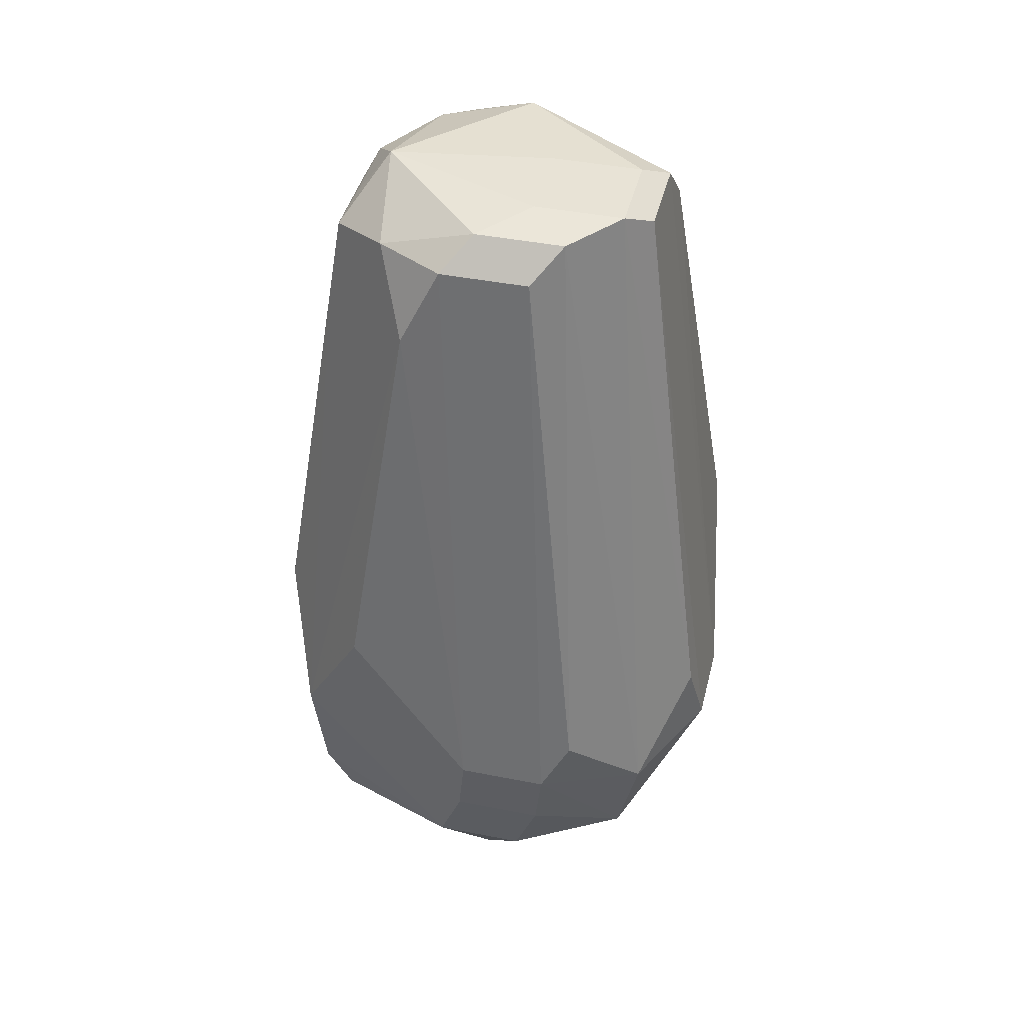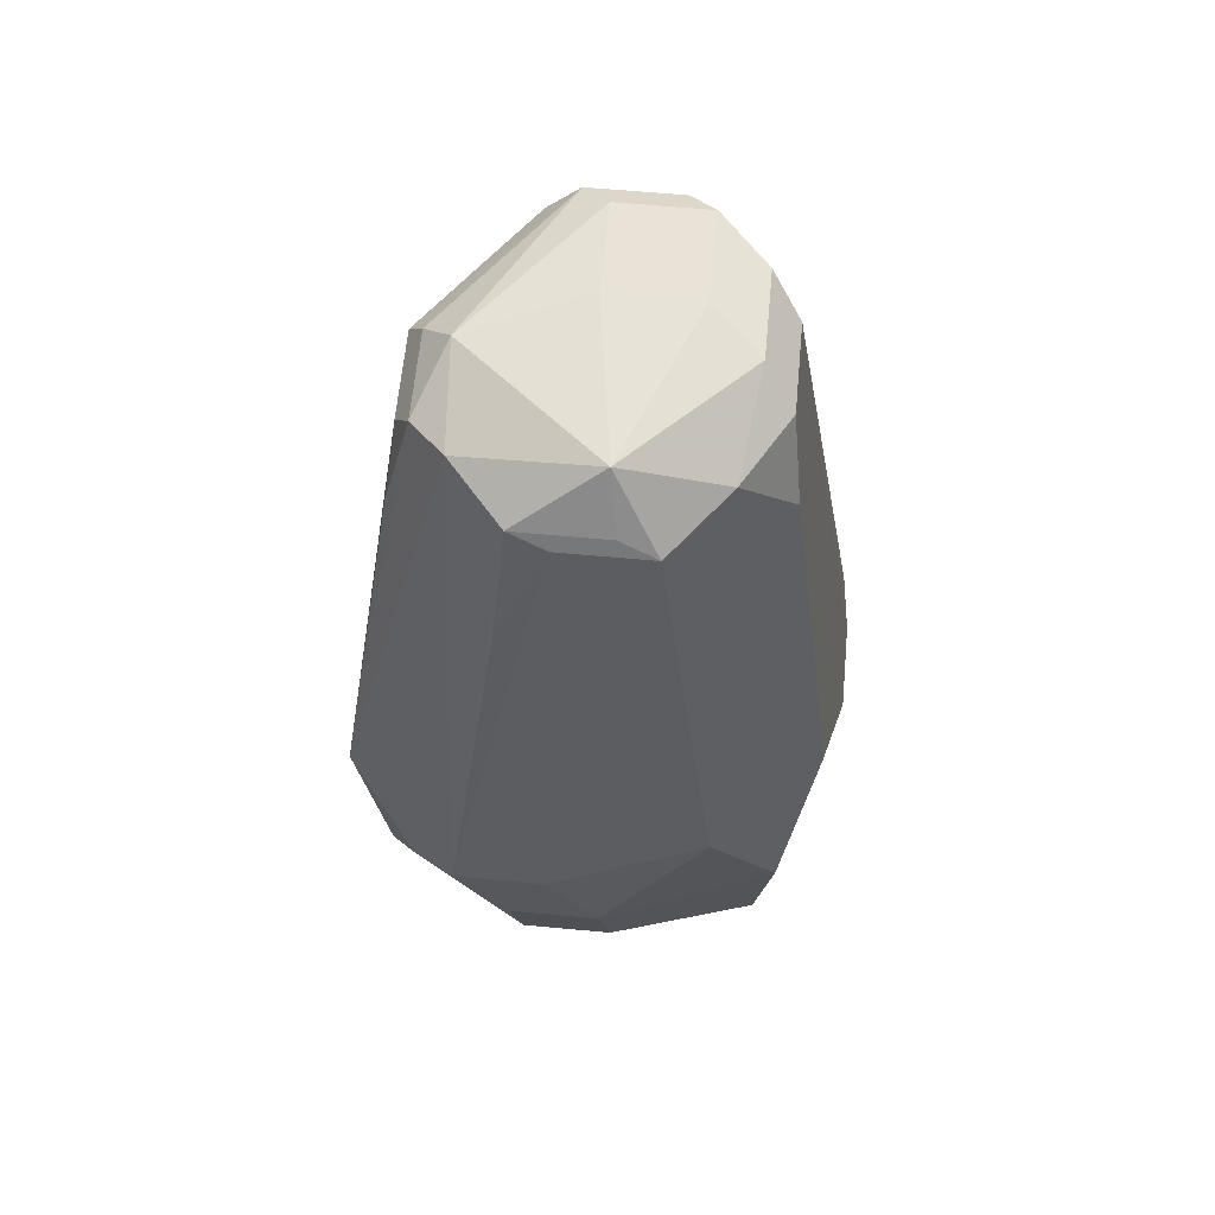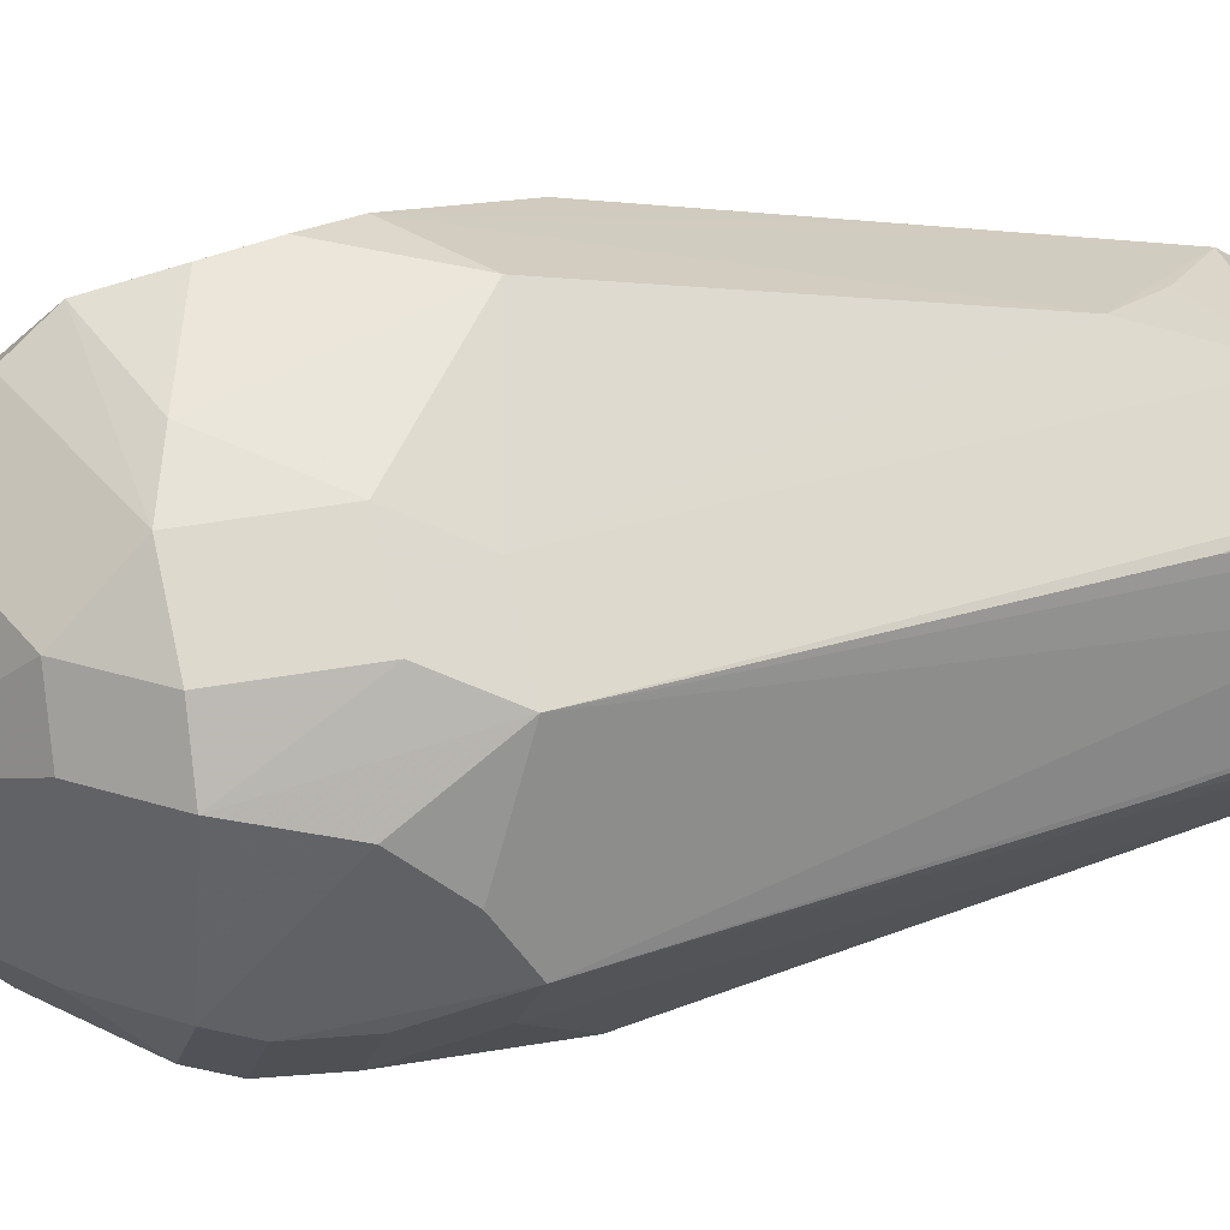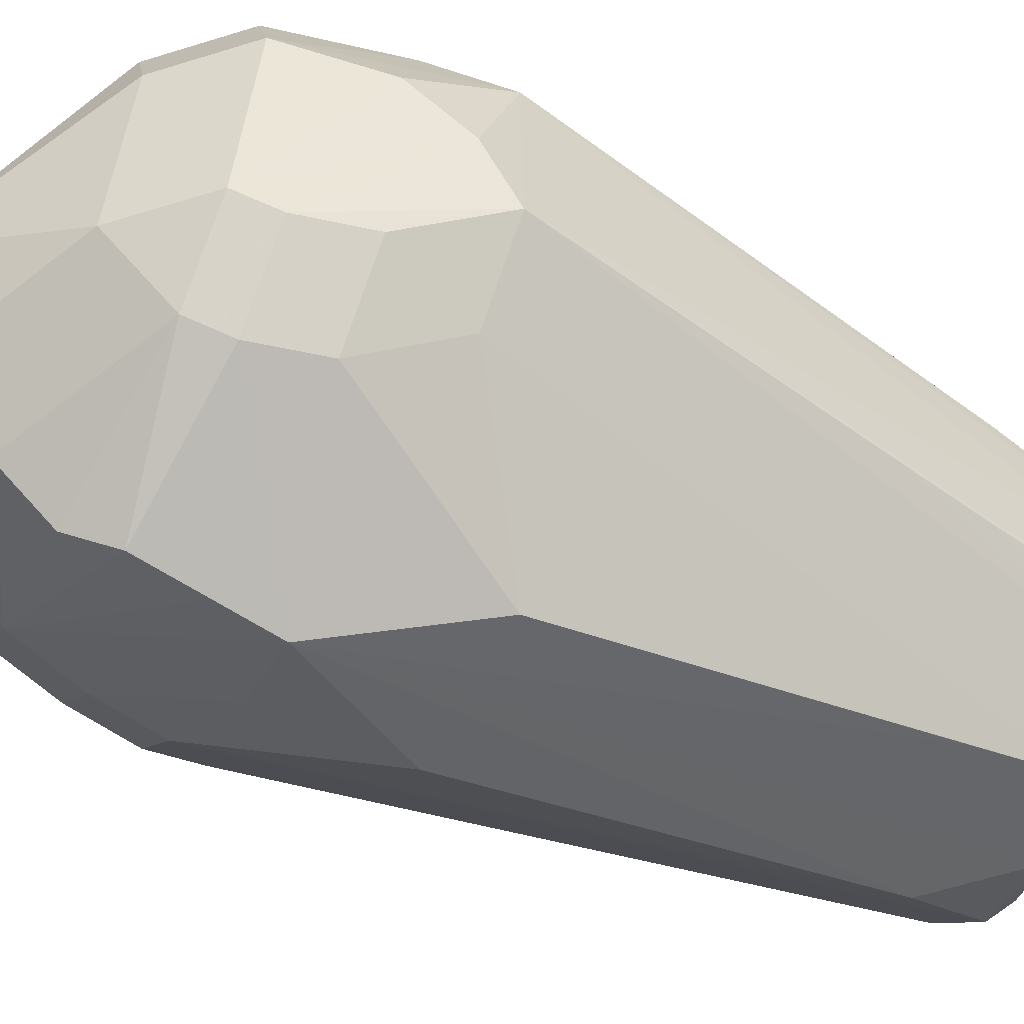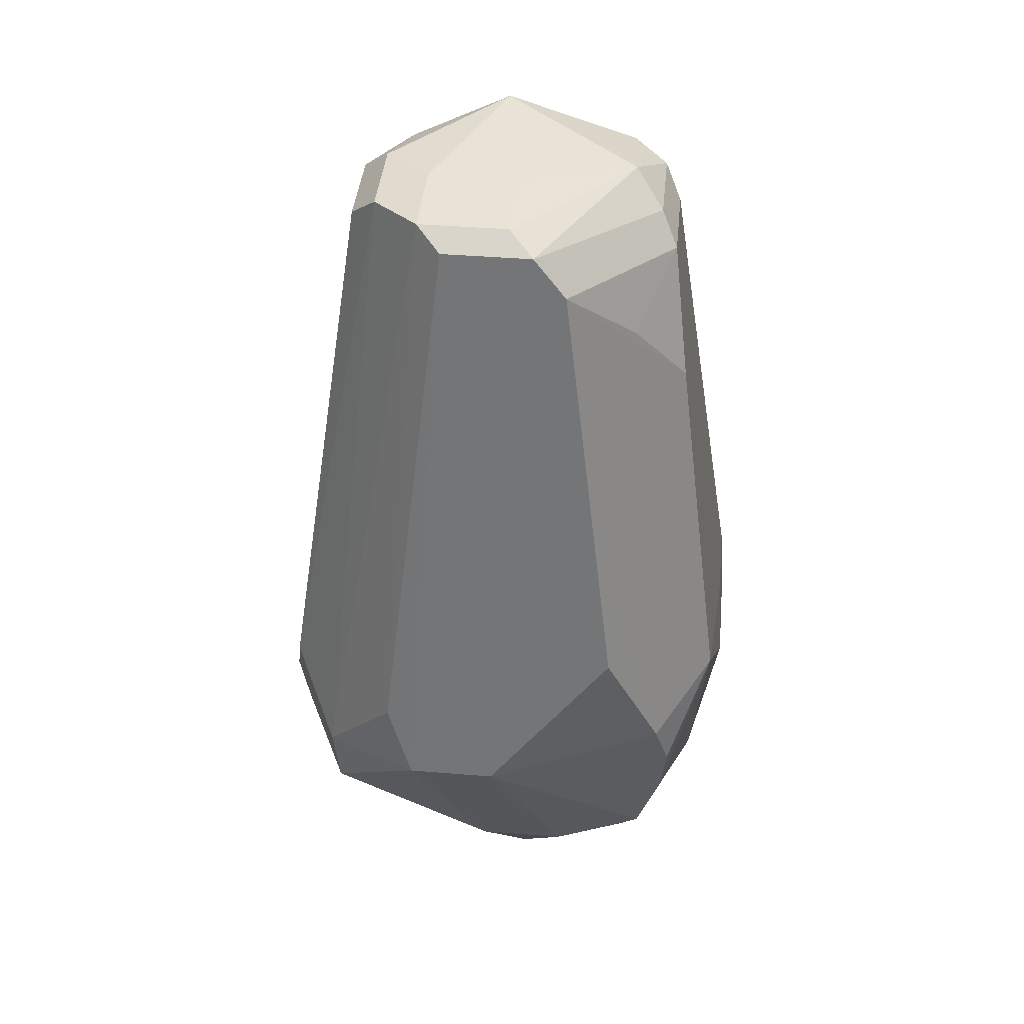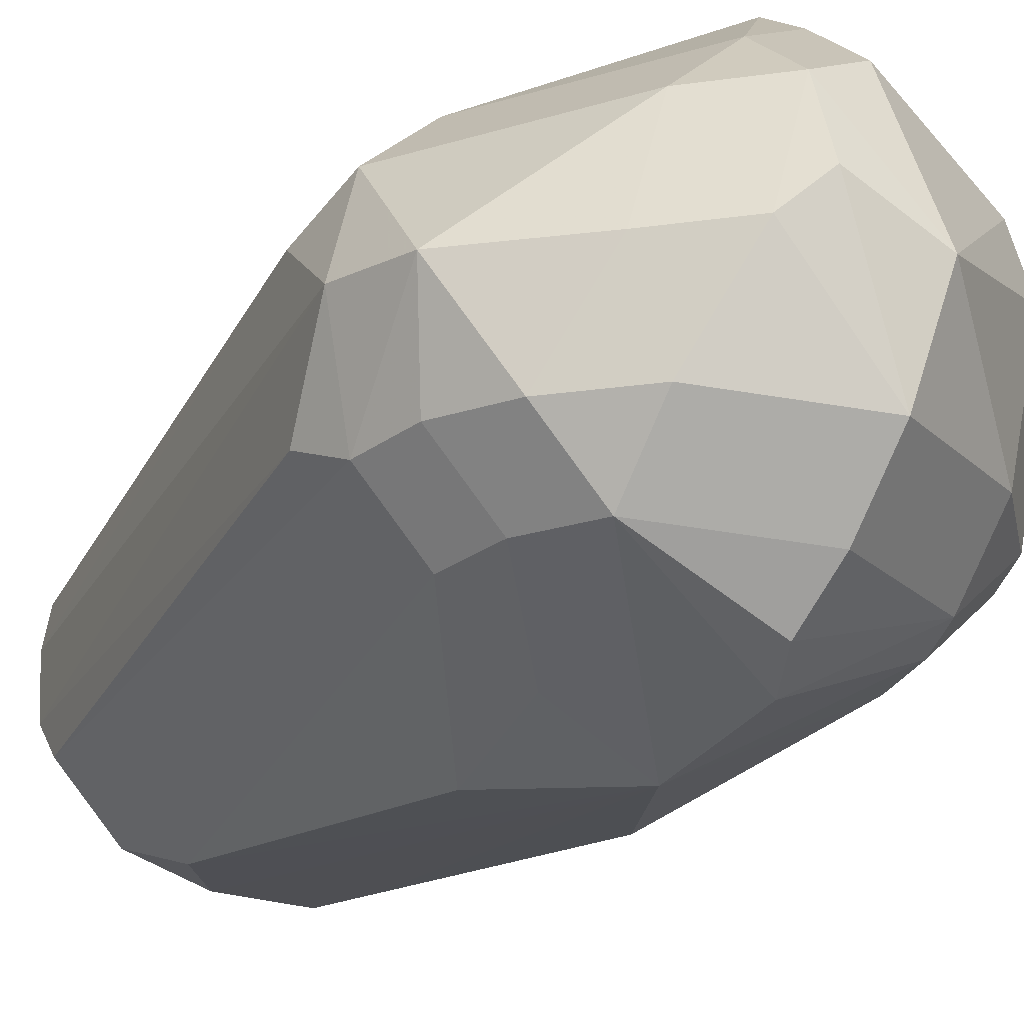
<metadata>
{"format":"obj","ext":"obj","renderer":"f3d","projection":"perspective","resolution":1024,"background":"white","views":[{"elev":41.6,"azim":58.5,"up":"+Z"},{"elev":62.5,"azim":-39.6,"up":"+Z"},{"elev":26.3,"azim":-108.1,"up":"+Y"},{"elev":-56.2,"azim":-116.9,"up":"+Y"},{"elev":41.2,"azim":140.7,"up":"+Z"},{"elev":-27.5,"azim":146.8,"up":"+Y"}]}
</metadata>
<code>
v -0.008047 -0.02767 0.02559
v 0.02605 -0.01232 0.001981
v 0.01892 -0.01944 0.001981
v 0.01729 -0.003786 0.08156
v 0.01016 -0.01091 0.08156
v 0.008082 -0.0277 0.02537
v 0.001214 -0.01773 0.07761
v -0.02324 -0.01382 -0.0009627
v -0.01611 -0.02095 -0.0009627
v -0.01729 0.0009934 0.07876
v -0.001336 -0.002795 -0.02388
v -0.0002949 0.03006 0.00753
v 0.02716 -0.009234 0.02463
v -0.02921 0.002396 0.004837
v -0.02402 0.0117 -0.005208
v -0.01689 0.01883 -0.005208
v -0.01689 0.0117 -0.01234
v 0.008096 0.02733 0.02709
v -0.007998 0.02267 0.0517
v -0.02905 0.009437 0.01498
v -0.02192 0.01656 0.01498
v 0.01728 -0.008321 0.07799
v 0.01016 -0.01545 0.07799
v -0.001214 0.01949 0.06834
v -0.01739 -0.007535 0.0768
v -0.01026 -0.01466 0.0768
v -0.011 0.02333 -0.002761
v 0.007992 -0.02495 0.03981
v 0.03095 2.62e-05 0.007451
v 0.007833 0.001973 -0.02274
v -0.00798 -0.02014 0.06504
v 0.02267 -0.01314 -0.006156
v 0.01554 -0.02027 -0.006156
v 0.01554 -0.01314 -0.01328
v 0.02911 -0.001505 -0.002194
v -0.008123 0.02885 0.01918
v -0.0222 -0.008722 0.05116
v 0.02737 0.01235 0.009216
v 0.02025 0.01948 0.009216
v 0.009963 -0.02534 0.01155
v -0.0264 0.01293 0.007455
v -0.01927 0.02006 0.007455
v -0.02975 -0.002938 0.01109
v -0.01513 -0.01105 0.07527
v -0.008002 -0.01818 0.07527
v -0.008002 -0.01105 0.0824
v 0.007987 -0.01935 0.06916
v -0.0008241 -0.02851 -0.002346
v 0.008008 0.02459 0.04161
v 0.001855 0.03001 0.0133
v -0.0003487 -0.02953 0.004504
v 0.02736 -0.01238 0.009408
v 0.02023 -0.01951 0.009408
v -0.01729 0.006384 0.0779
v -0.01016 0.01351 0.0779
v 0.007957 0.01801 0.07622
v 0.01882 -0.001976 -0.013
v 0.0117 -0.001976 -0.02012
v -0.01982 0.008462 0.06382
v -0.007985 0.02103 0.06033
v 0.001294 -0.02637 -0.006997
v -0.02654 0.004724 -0.005285
v -0.01941 0.004724 -0.01241
v 0.02893 -0.009314 0.01546
v 0.001272 0.02686 -0.006424
v 0.01725 0.007831 0.08071
v 0.01012 0.01496 0.08071
v 0.02842 0.009304 0.01801
v -0.0224 -0.01234 -0.005326
v -0.01527 -0.01947 -0.005326
v -0.01527 -0.01234 -0.01245
v 0.0007895 0.02298 -0.01132
v 0.0007895 0.01585 -0.01845
v -0.0001471 -0.03055 0.0109
v -0.02028 -0.008519 0.06133
v 0.01499 0.01141 -0.01287
v 0.007865 0.01853 -0.01287
v 0.007865 0.01141 -0.02
v -0.02491 -0.0136 0.006125
v -0.01778 -0.02073 0.006125
v -0.02907 -0.009317 0.01525
v -0.02194 -0.01644 0.01525
v 0.0007064 -0.02164 -0.01307
v 0.0007064 -0.01451 -0.0202
v -0.01708 0.009192 0.07441
v -0.009949 0.01632 0.07441
v -0.009949 0.009192 0.08154
v 0.007981 0.02231 0.05363
v -0.0004607 0.02901 0.001363
v 0.003029 0.003827 0.08249
v 0.01729 0.003827 0.08249
v 0.01016 -0.003301 0.08249
v 0.01016 0.01096 0.08249
f 15 62 41
f 38 68 29
f 66 68 38
f 11 78 30
f 11 63 17
f 3 40 33
f 35 38 29
f 74 40 6
f 6 28 74
f 33 40 74
f 7 46 45
f 45 74 7
f 56 86 67
f 56 67 39
f 39 18 56
f 21 86 60
f 60 36 21
f 87 93 67
f 87 46 90
f 90 93 87
f 43 14 69
f 69 14 62
f 58 30 78
f 39 77 65
f 65 77 72
f 73 78 11
f 11 17 73
f 16 65 72
f 27 65 16
f 16 17 15
f 52 35 29
f 76 35 57
f 78 77 76
f 38 35 76
f 45 46 26
f 46 25 26
f 75 25 81
f 75 44 25
f 85 59 54
f 48 33 51
f 51 74 48
f 33 74 51
f 31 74 45
f 45 82 1
f 1 31 45
f 74 31 1
f 29 68 91
f 91 68 66
f 29 91 4
f 60 86 24
f 24 56 60
f 86 56 24
f 19 36 60
f 12 36 50
f 36 19 50
f 50 18 39
f 60 56 50
f 50 19 60
f 50 65 12
f 39 65 50
f 42 21 36
f 36 27 42
f 27 16 42
f 20 59 85
f 20 14 43
f 20 54 59
f 20 41 62
f 62 14 20
f 43 81 20
f 11 30 84
f 30 58 84
f 71 63 11
f 11 84 71
f 48 74 9
f 8 81 43
f 43 69 8
f 57 35 32
f 12 65 89
f 89 65 27
f 89 36 12
f 89 27 36
f 6 40 53
f 40 3 53
f 64 52 29
f 29 4 64
f 64 4 22
f 81 44 37
f 37 75 81
f 44 75 37
f 55 54 87
f 67 86 55
f 55 87 67
f 46 87 10
f 87 54 10
f 10 25 46
f 81 25 10
f 10 20 81
f 54 20 10
f 90 46 92
f 88 56 18
f 88 50 56
f 81 8 79
f 34 84 58
f 34 32 33
f 35 52 2
f 2 32 35
f 6 53 47
f 47 28 6
f 47 53 23
f 47 74 28
f 23 7 47
f 47 7 74
f 22 52 13
f 13 64 22
f 52 64 13
f 5 92 46
f 46 7 5
f 5 7 23
f 18 50 49
f 49 88 18
f 50 88 49
f 69 71 70
f 48 9 70
f 61 83 33
f 61 33 48
f 61 70 83
f 48 70 61
f 80 1 82
f 74 1 80
f 80 9 74
f 39 67 38
f 38 67 66
f 17 63 62
f 17 62 15
f 72 77 73
f 73 77 78
f 72 73 16
f 16 73 17
f 57 58 76
f 76 58 78
f 39 38 76
f 76 77 39
f 81 82 44
f 44 82 45
f 26 44 45
f 25 44 26
f 66 67 91
f 67 93 91
f 42 16 15
f 15 41 42
f 86 21 20
f 85 86 20
f 20 42 41
f 21 42 20
f 62 63 71
f 71 69 62
f 53 52 22
f 53 22 23
f 55 86 85
f 85 54 55
f 92 91 93
f 92 93 90
f 34 58 57
f 57 32 34
f 34 83 84
f 33 83 34
f 52 53 2
f 2 53 3
f 2 3 33
f 33 32 2
f 91 92 5
f 5 4 91
f 23 22 5
f 22 4 5
f 84 83 70
f 70 71 84
f 9 8 70
f 70 8 69
f 80 82 81
f 81 79 80
f 80 8 9
f 80 79 8

</code>
